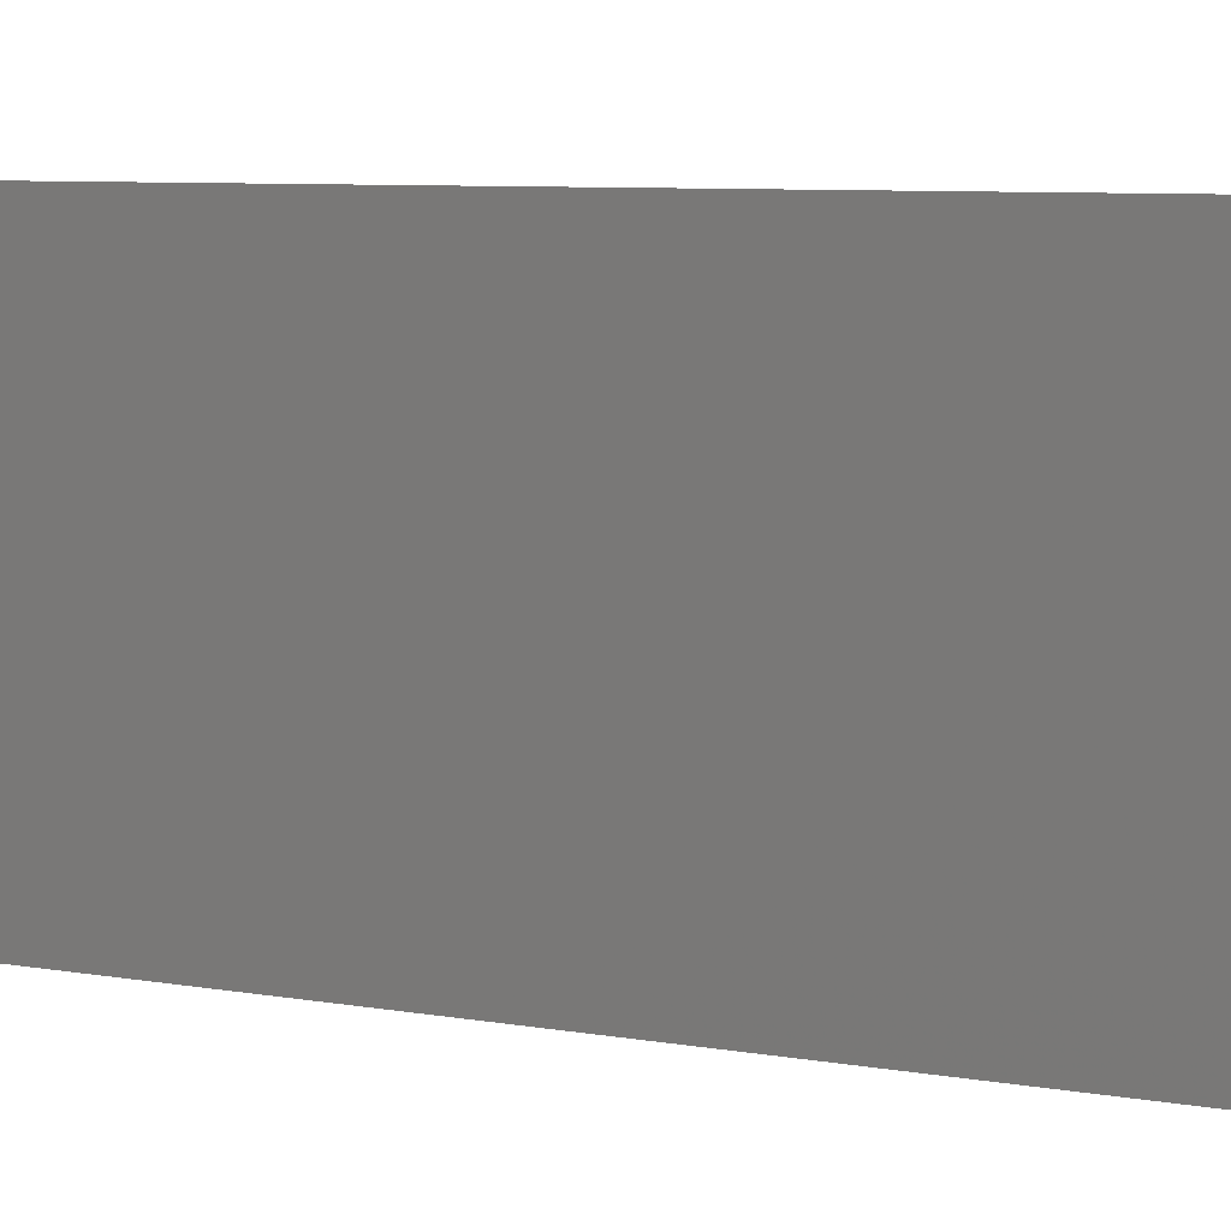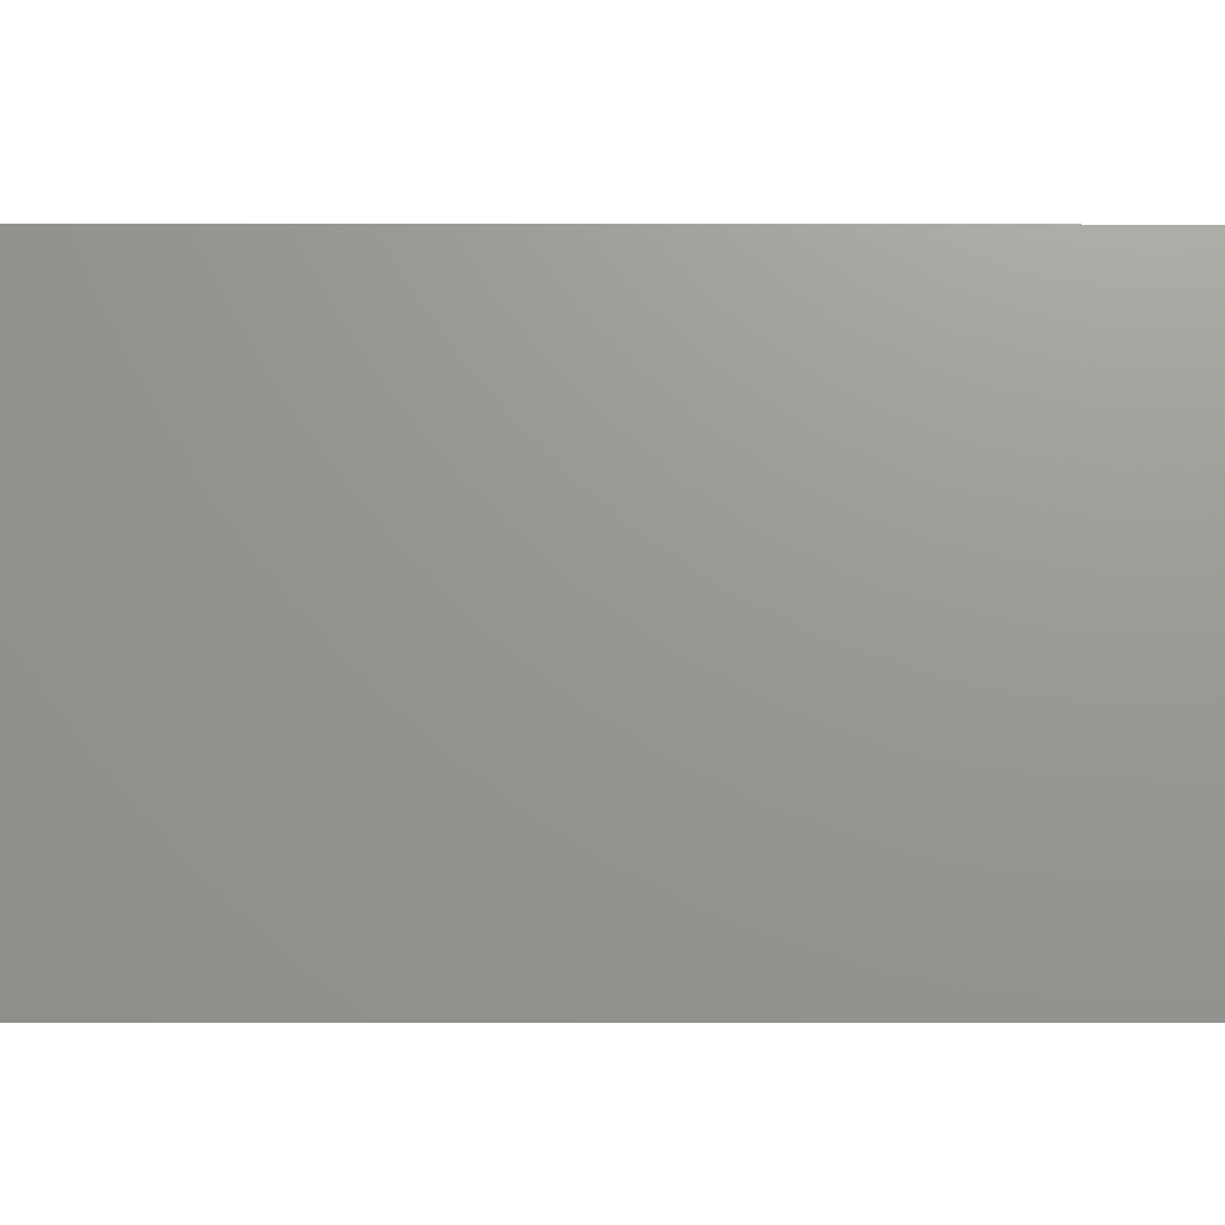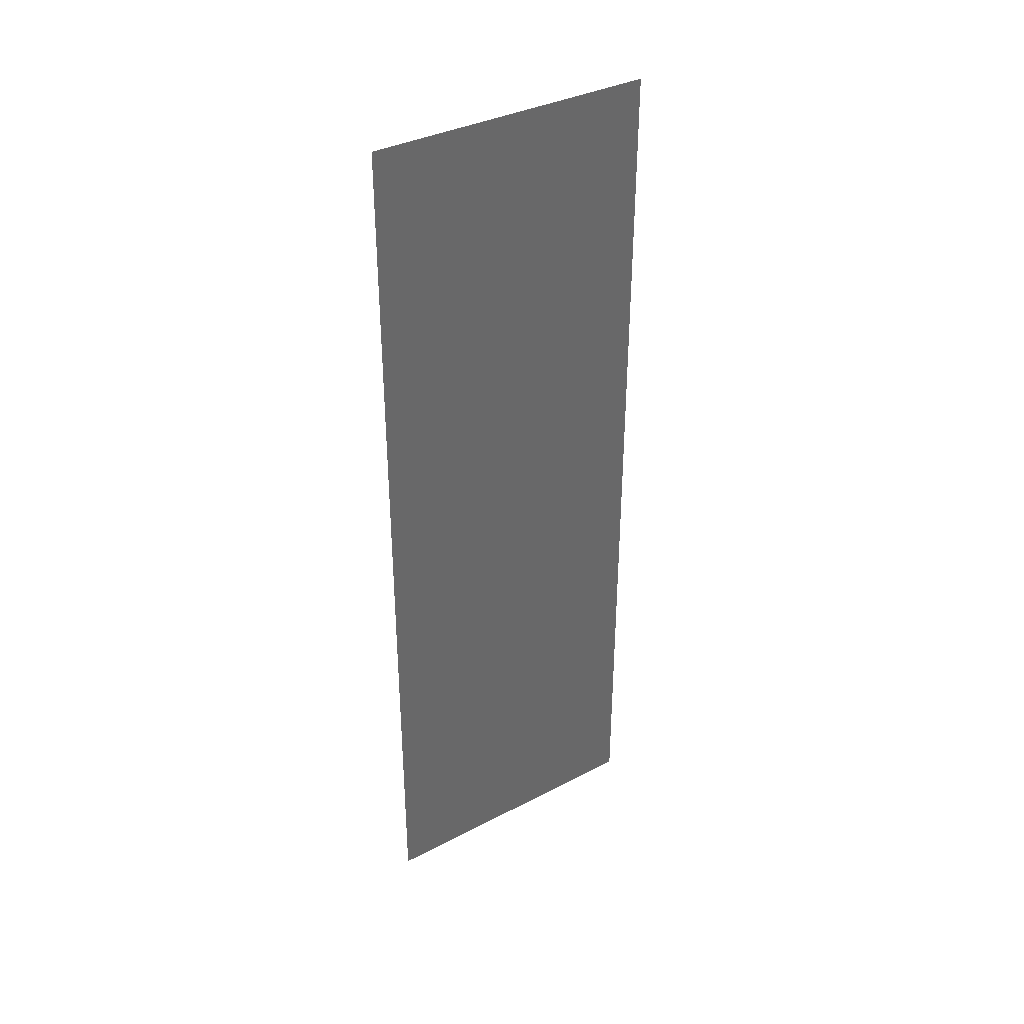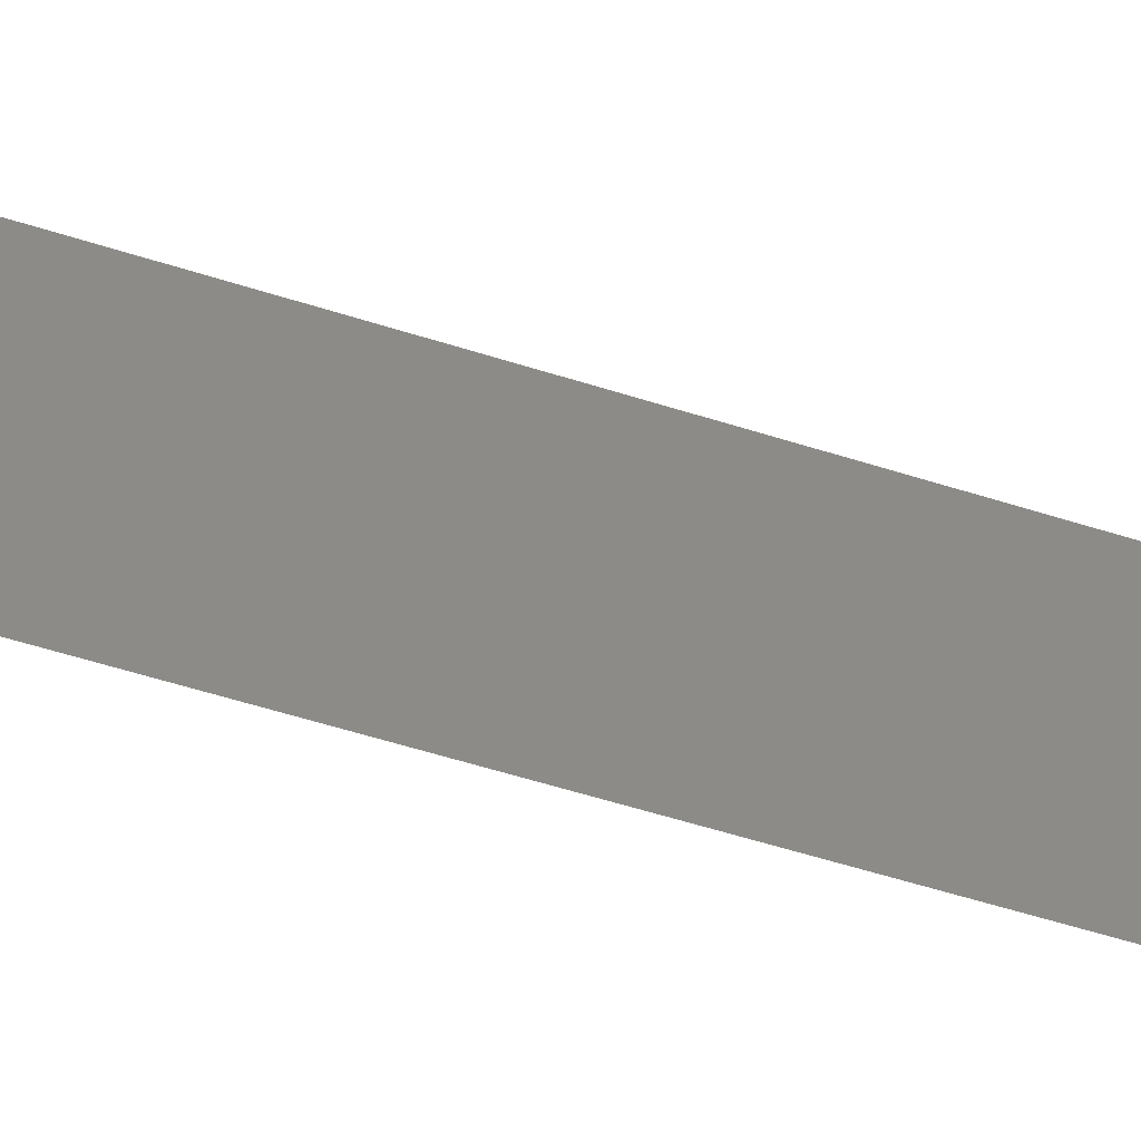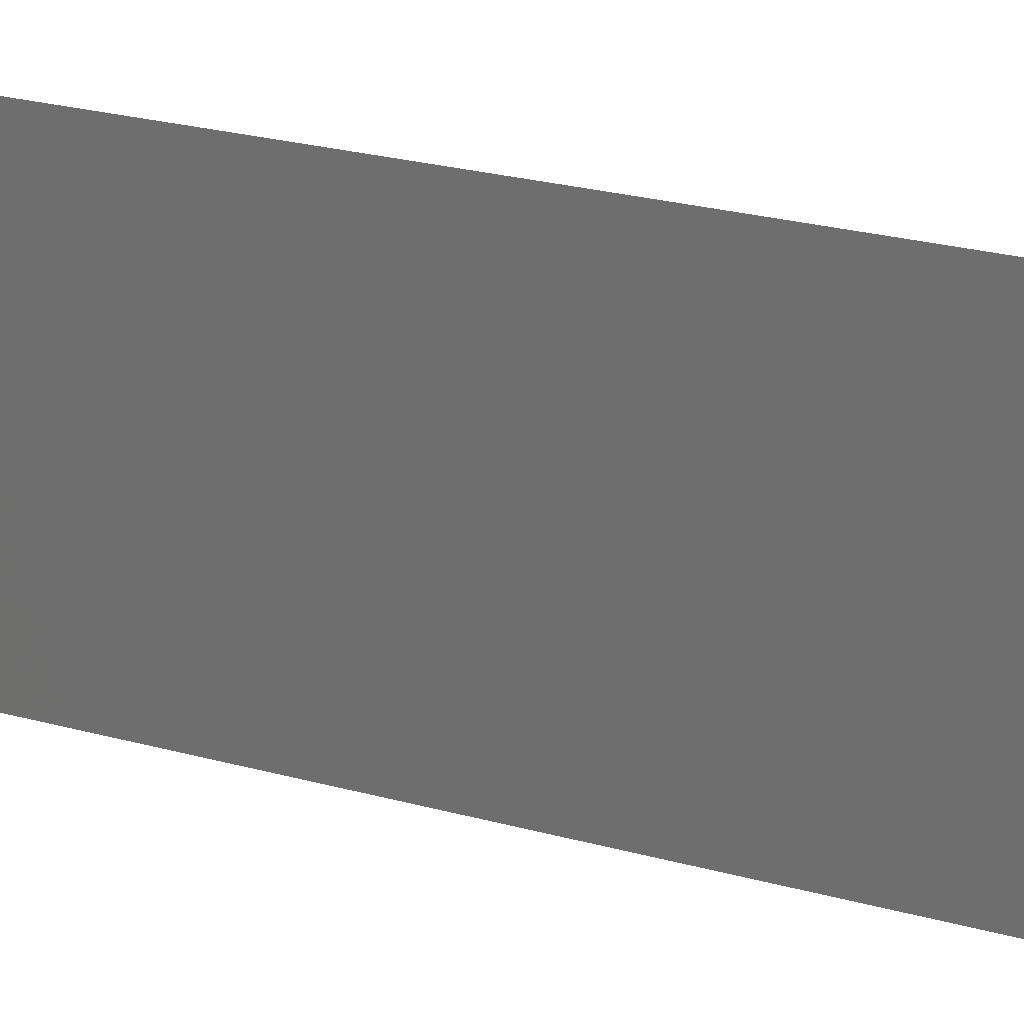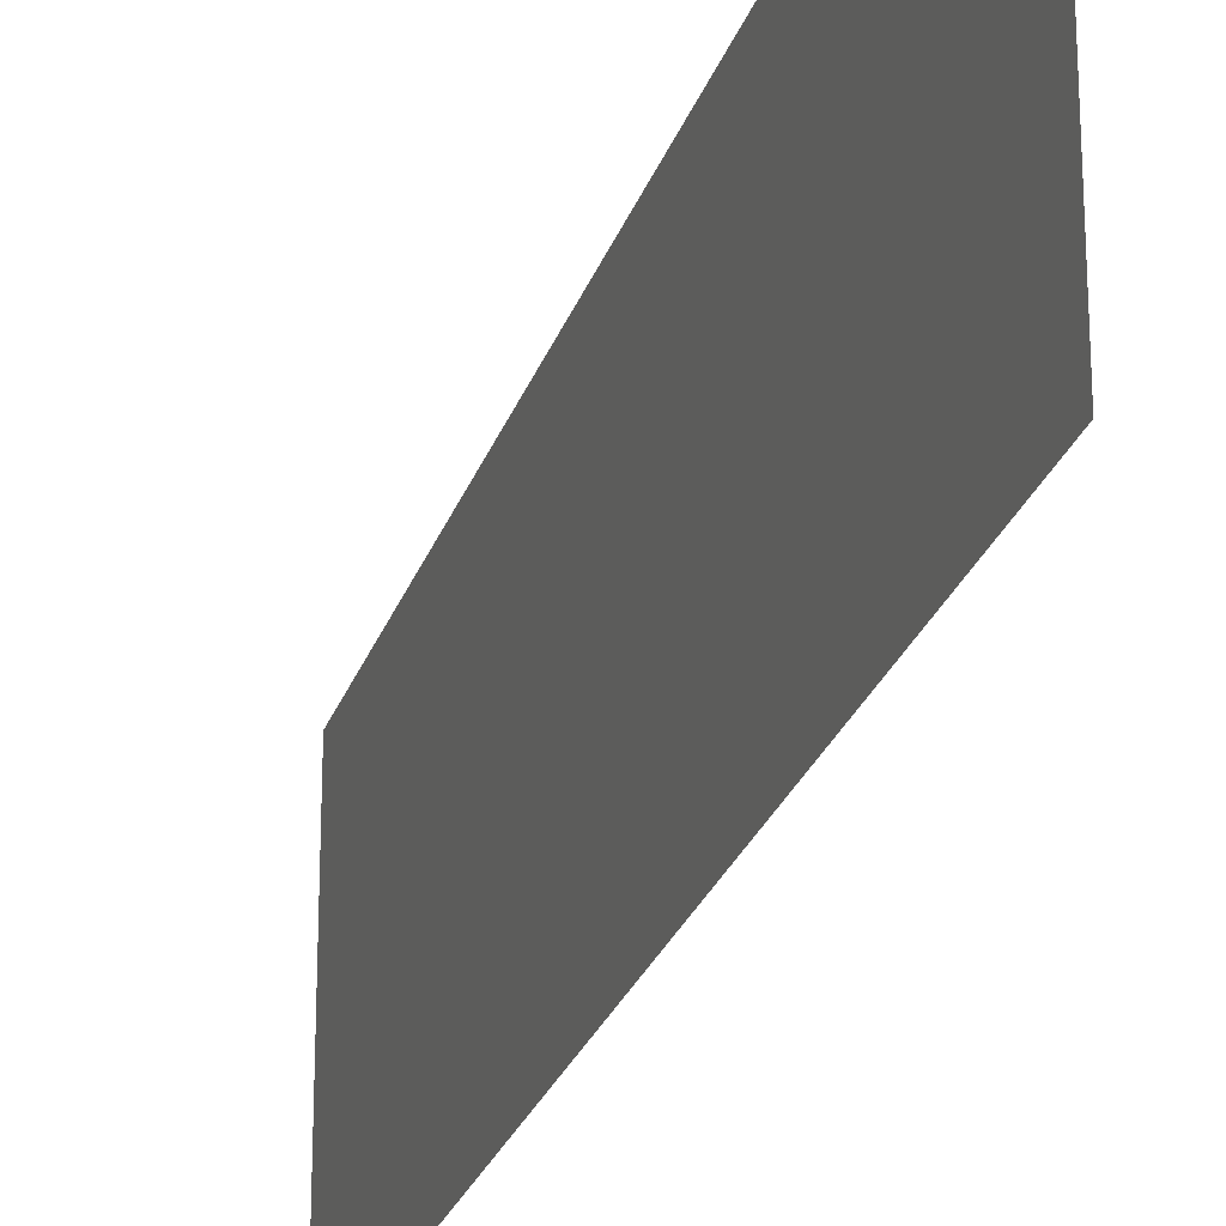
<metadata>
{"format":"stl","ext":"stl","renderer":"f3d","projection":"perspective","resolution":1024,"background":"white","views":[{"elev":5.6,"azim":123.9,"up":"+Z"},{"elev":-19.9,"azim":89.9,"up":"+Z"},{"elev":36.0,"azim":55.8,"up":"+Y"},{"elev":-58.8,"azim":72.0,"up":"+Z"},{"elev":24.0,"azim":-64.9,"up":"+Z"},{"elev":-25.4,"azim":-16.3,"up":"+Z"}]}
</metadata>
<code>
# stl→obj: 4 verts, 2 faces
v 4.75 5 0
v 4.75 0 1.65
v 4.75 0 0
v 4.75 5 1.65
f 1 2 3
f 1 4 2

</code>
